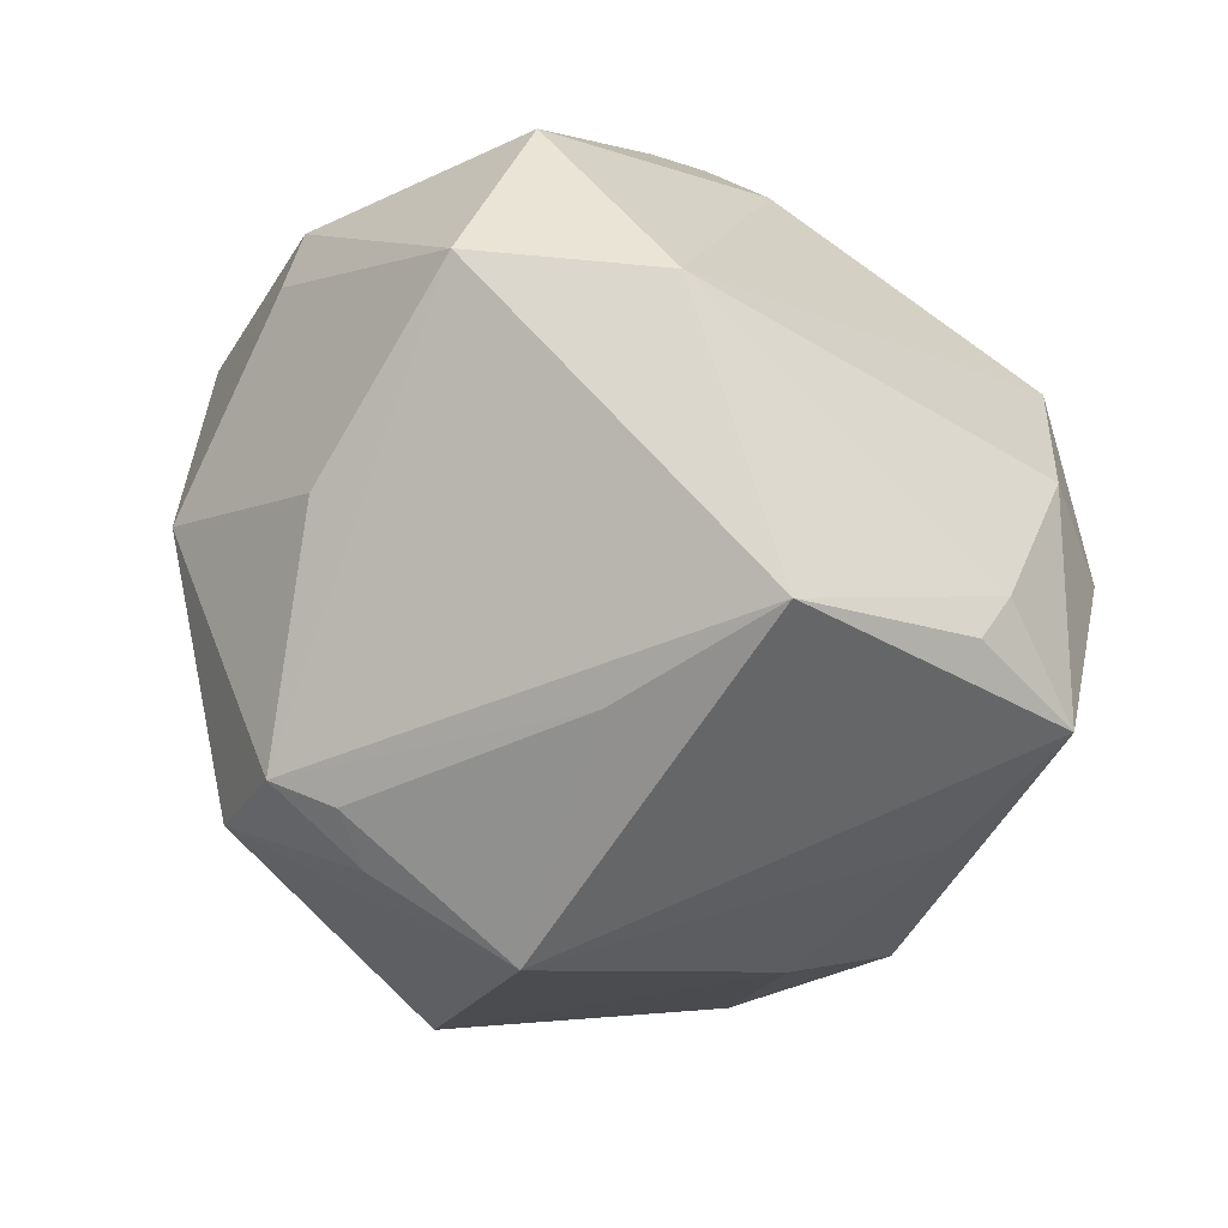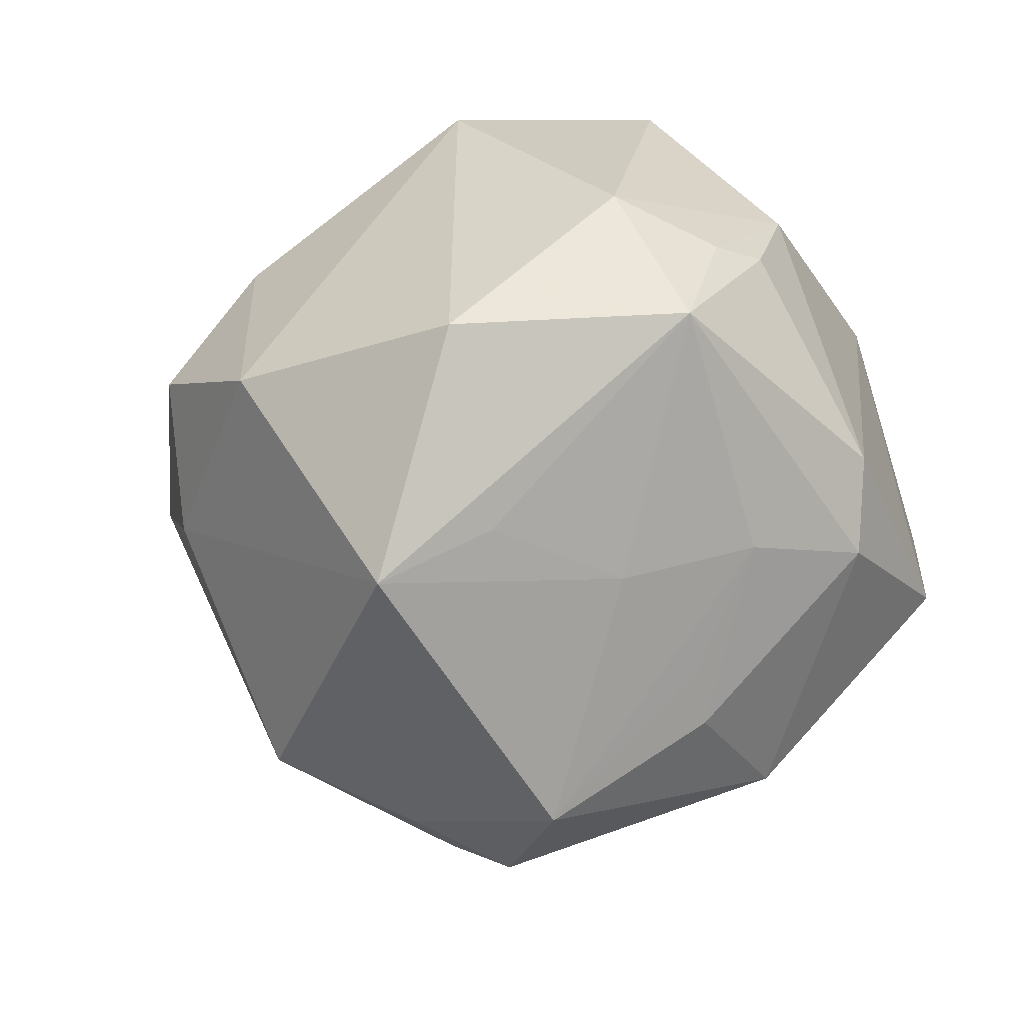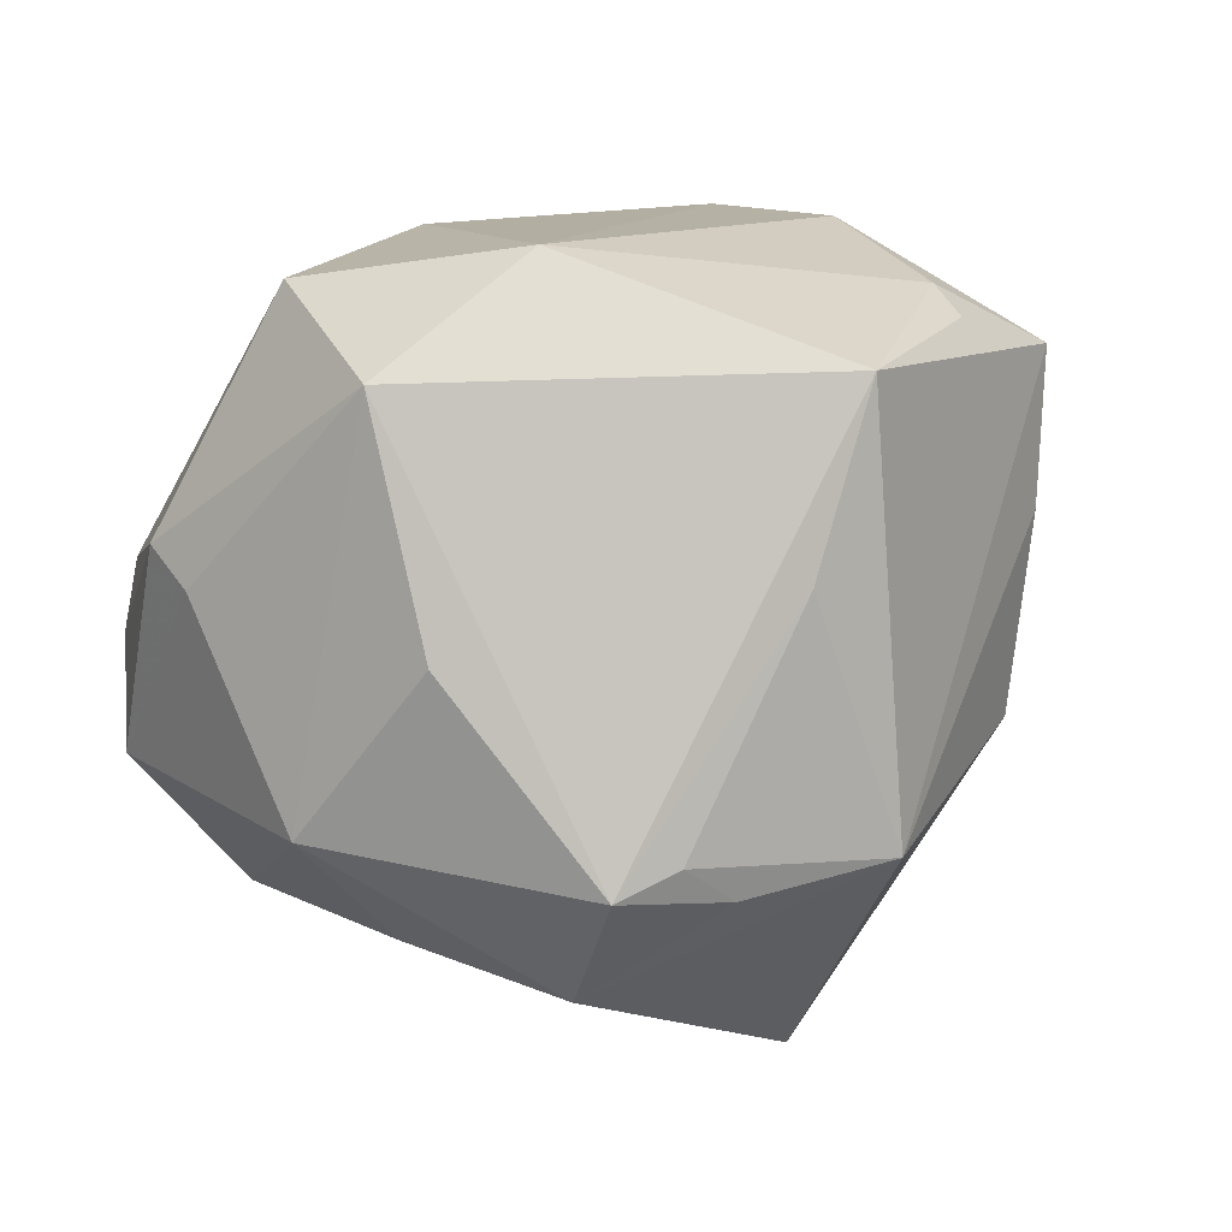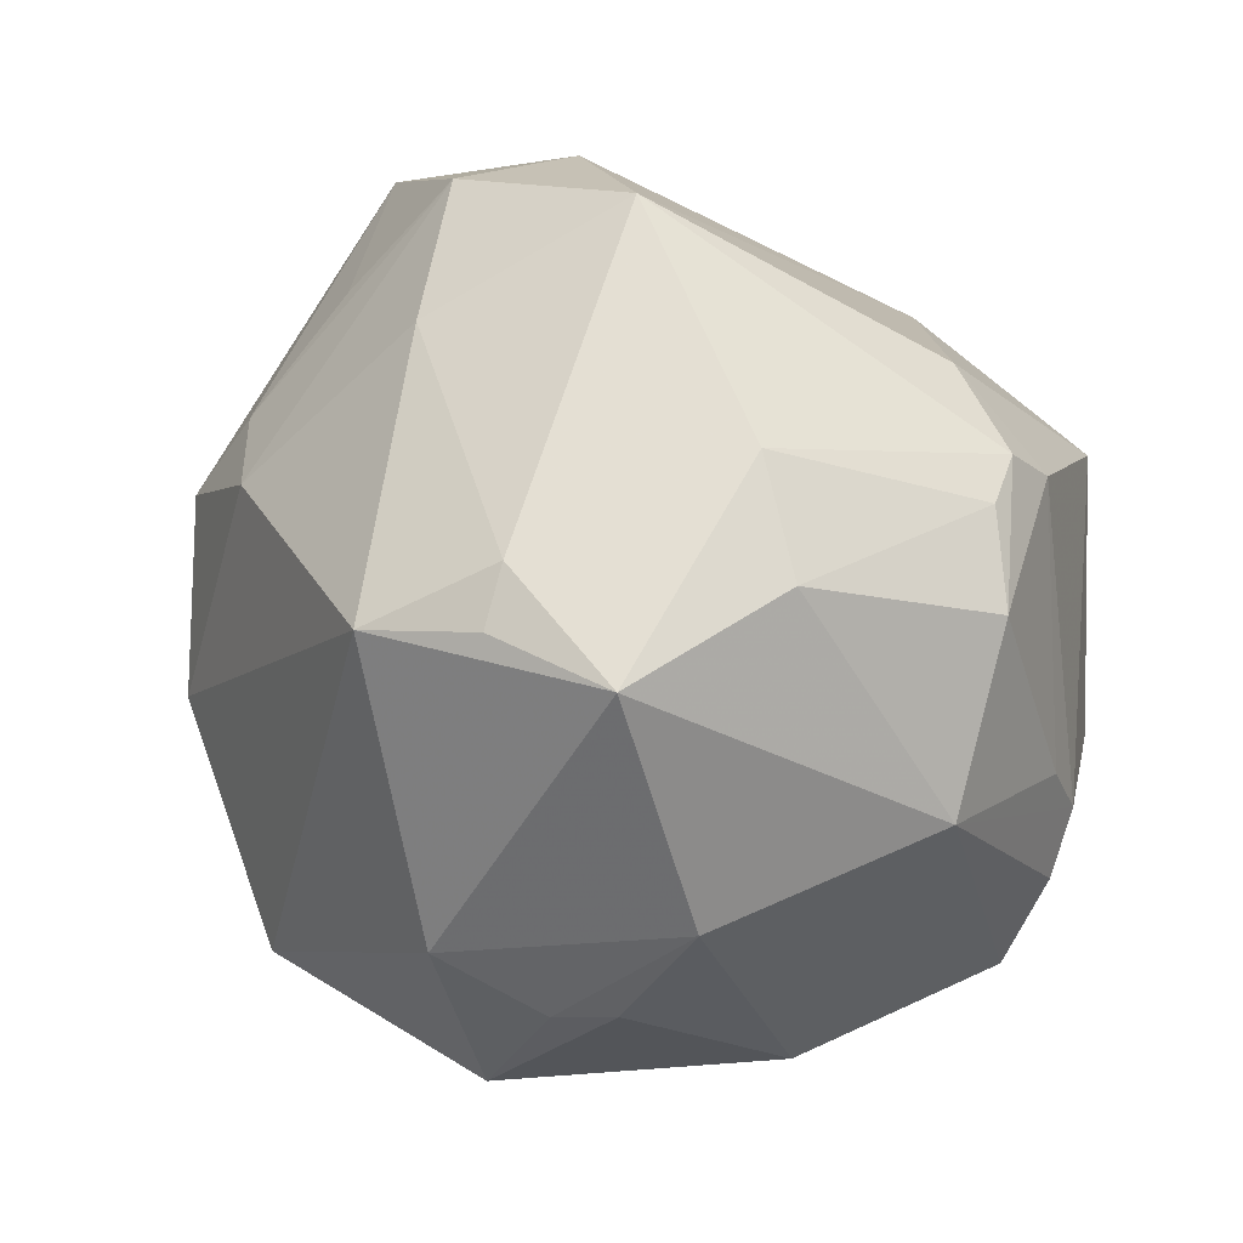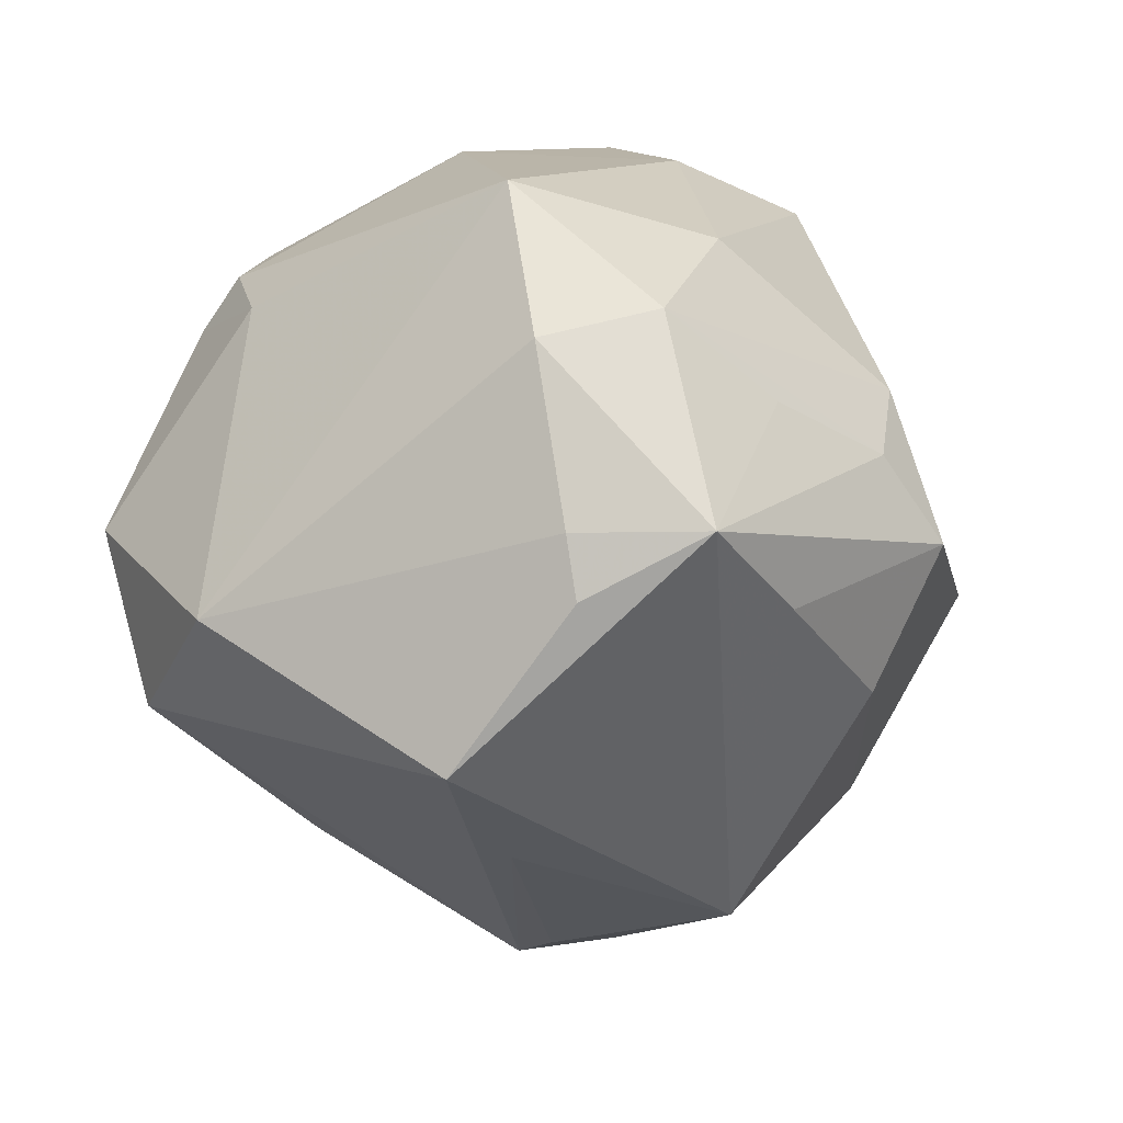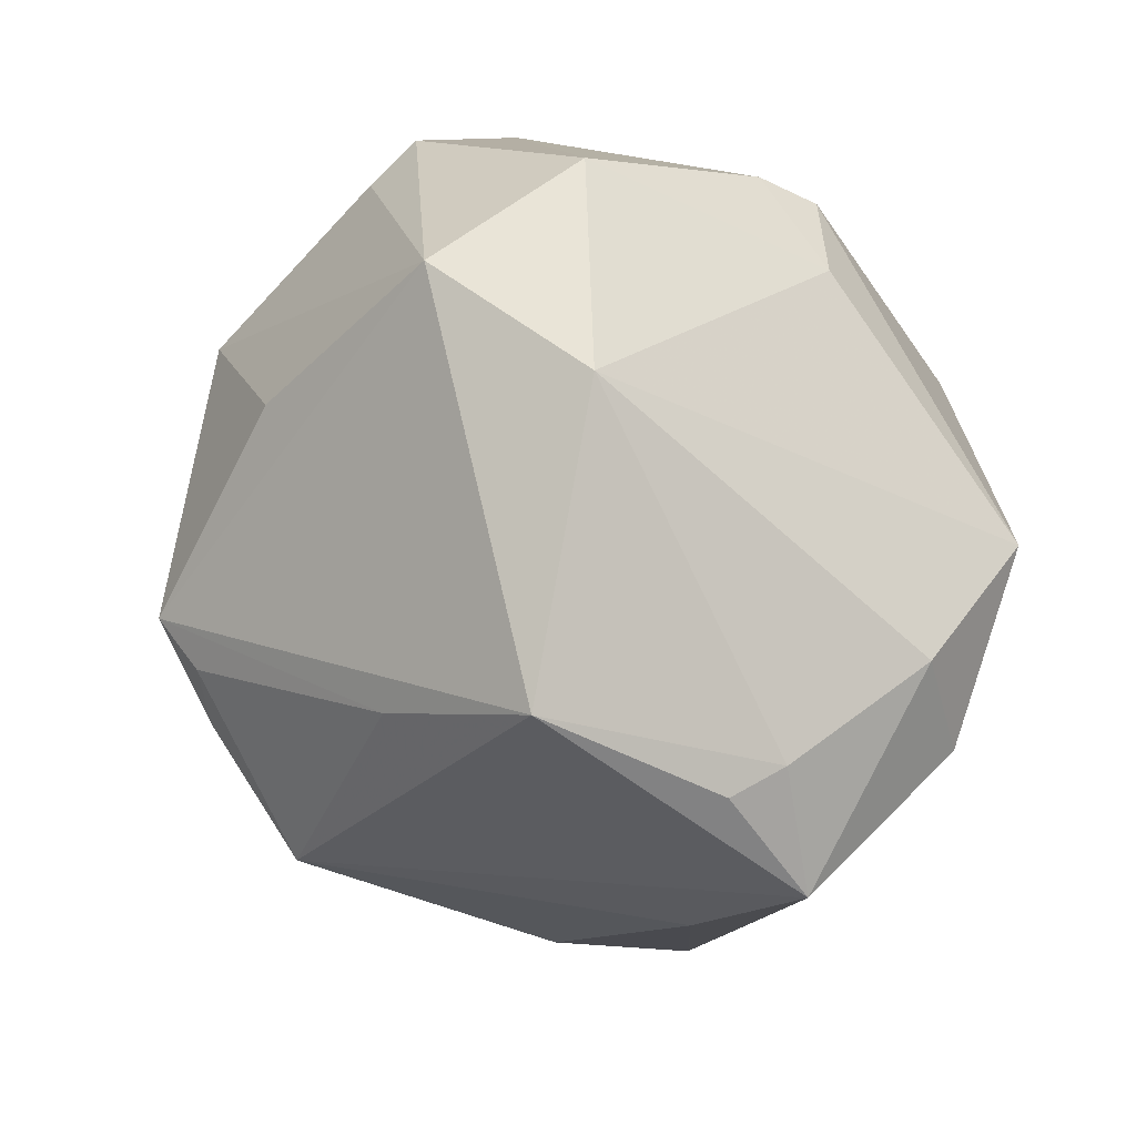
<metadata>
{"format":"obj","ext":"obj","renderer":"f3d","projection":"perspective","resolution":1024,"background":"white","views":[{"elev":41.1,"azim":-131.4,"up":"+Y"},{"elev":-32.8,"azim":13.2,"up":"+Z"},{"elev":-46.0,"azim":-161.1,"up":"+Z"},{"elev":63.6,"azim":51.4,"up":"+Z"},{"elev":13.5,"azim":-117.7,"up":"+Z"},{"elev":56.7,"azim":-101.5,"up":"+Y"}]}
</metadata>
<code>
v 0.01919 -0.04111 0.01208
v 0.0067 0.02652 -0.03338
v 0.001992 -0.04944 -0.009513
v -0.03907 0.03162 -0.01367
v 0.03432 -0.03024 0.00844
v 0.02163 0.0002056 0.04123
v -0.01104 0.005181 -0.04531
v -0.05243 0.008551 0.01207
v 0.02306 0.02388 0.03145
v -0.02867 0.01916 -0.02713
v 0.03199 0.01782 0.02955
v 0.04652 0.01548 -0.004058
v 0.01586 -0.02374 -0.02872
v 0.02153 -0.004314 -0.03756
v 0.04328 0.02076 0.0006606
v -0.03347 0.0187 0.02919
v 0.02123 0.03349 0.02336
v 0.006017 0.04693 -0.01561
v -0.01417 -0.001433 -0.04481
v 0.003616 -0.01892 0.04209
v 0.003751 -0.005872 -0.04888
v -0.04346 0.02043 0.01135
v 0.02178 -0.01009 -0.03379
v -0.04723 -0.00383 0.001509
v 0.0202 -0.01917 0.04227
v -0.0389 -0.01941 -0.01147
v 0.04139 0.01888 0.008253
v 0.03592 -0.02214 0.01988
v 0.009791 0.005791 0.04363
v -0.02513 -0.04031 -0.006205
v 0.03494 0.03225 -0.01208
v -0.004246 0.006004 -0.04851
v 0.02623 0.01223 -0.03715
v 0.02994 -0.03512 0.007284
v 0.02736 -0.04133 -0.006318
v 0.01505 0.04814 0.002702
v -0.03758 0.006162 0.03186
v -0.03917 -0.006541 0.02148
v 0.04766 0.009578 -0.01619
v -0.008887 -0.03699 -0.03375
v -0.03885 -0.02813 0.00397
v -0.02916 -0.007809 -0.03816
v 0.003458 -0.03512 -0.02744
v 0.007464 -0.0242 0.0403
v 0.03005 -0.01795 -0.02304
v -0.01882 0.01431 0.04342
v -0.001946 -0.03198 0.03574
v 0.01948 0.02956 0.02963
v -0.02412 -0.008157 0.03658
v 0.04323 -0.01521 -0.01108
v -0.02896 -0.02737 0.01942
v -0.03736 -0.021 0.01422
v 0.04123 -0.00911 -0.02004
v 0.04242 0.00333 0.02035
v 0.03143 0.03006 -0.0179
v 0.007675 0.03273 0.0278
v -0.01105 0.04712 -0.001755
v -0.0459 0.02051 0.004764
f 46 57 16
f 56 57 46
f 18 57 36
f 36 31 18
f 36 56 17
f 57 56 36
f 50 39 54
f 46 49 20
f 20 49 47
f 54 25 28
f 28 50 54
f 1 25 47
f 1 28 25
f 26 42 40
f 47 49 51
f 46 20 29
f 29 20 25
f 15 36 17
f 31 36 15
f 2 32 18
f 8 16 22
f 22 16 57
f 18 32 4
f 4 42 8
f 4 57 18
f 4 22 57
f 43 35 40
f 21 19 32
f 40 42 21
f 42 19 21
f 39 50 53
f 35 45 53
f 53 50 35
f 47 25 44
f 44 20 47
f 25 20 44
f 34 1 35
f 28 1 34
f 30 26 40
f 41 26 30
f 47 51 30
f 30 51 41
f 24 41 8
f 24 26 41
f 8 42 24
f 42 26 24
f 8 38 37
f 37 49 46
f 37 51 49
f 46 16 37
f 37 16 8
f 41 51 52
f 8 41 52
f 52 38 8
f 52 37 38
f 51 37 52
f 6 29 25
f 6 25 54
f 54 11 6
f 17 56 48
f 48 11 17
f 48 56 46
f 46 29 48
f 17 11 27
f 27 15 17
f 27 11 54
f 54 15 27
f 54 39 12
f 12 15 54
f 39 31 12
f 31 15 12
f 7 19 42
f 32 19 7
f 8 22 58
f 58 4 8
f 22 4 58
f 13 21 45
f 13 43 40
f 13 45 35
f 35 43 13
f 40 21 13
f 39 53 33
f 33 21 32
f 32 2 33
f 33 2 18
f 14 53 45
f 21 33 14
f 14 33 53
f 50 28 5
f 28 34 5
f 35 50 5
f 5 34 35
f 3 30 40
f 40 35 3
f 35 1 3
f 3 1 47
f 47 30 3
f 9 6 11
f 11 48 9
f 29 6 9
f 9 48 29
f 10 4 32
f 32 7 10
f 42 4 10
f 10 7 42
f 55 31 39
f 39 33 55
f 18 31 55
f 55 33 18
f 45 21 23
f 23 14 45
f 21 14 23

</code>
